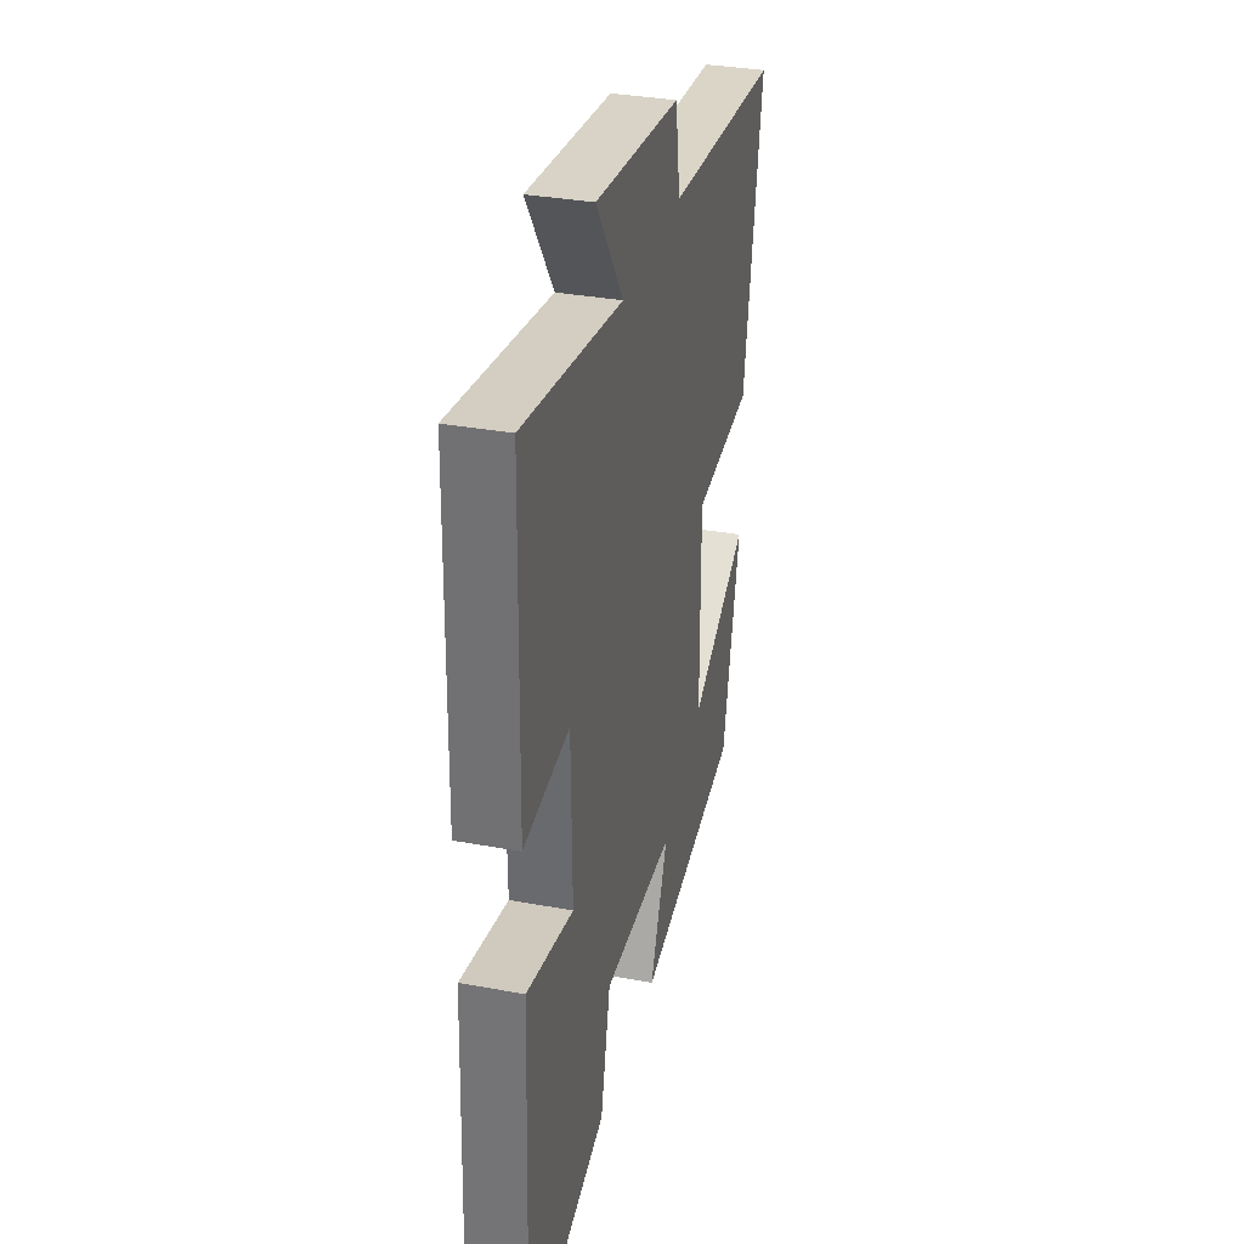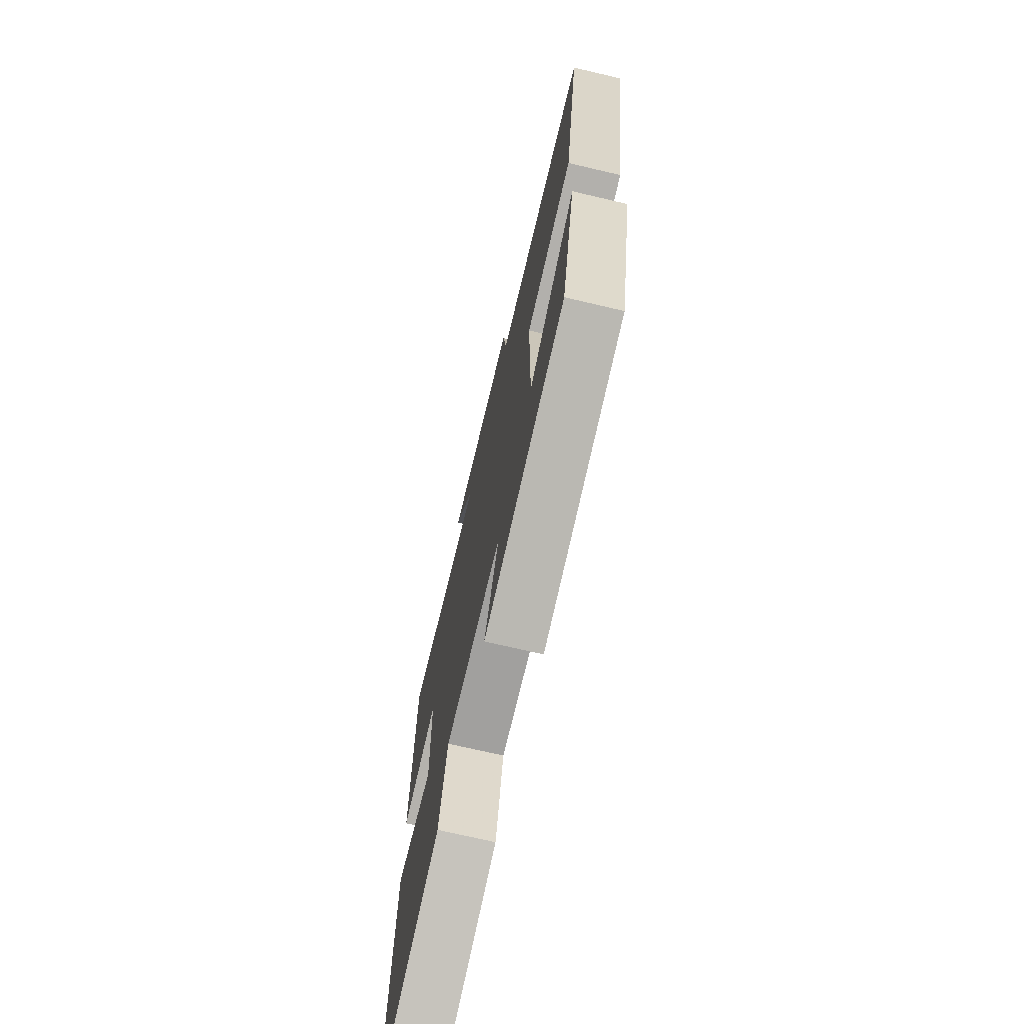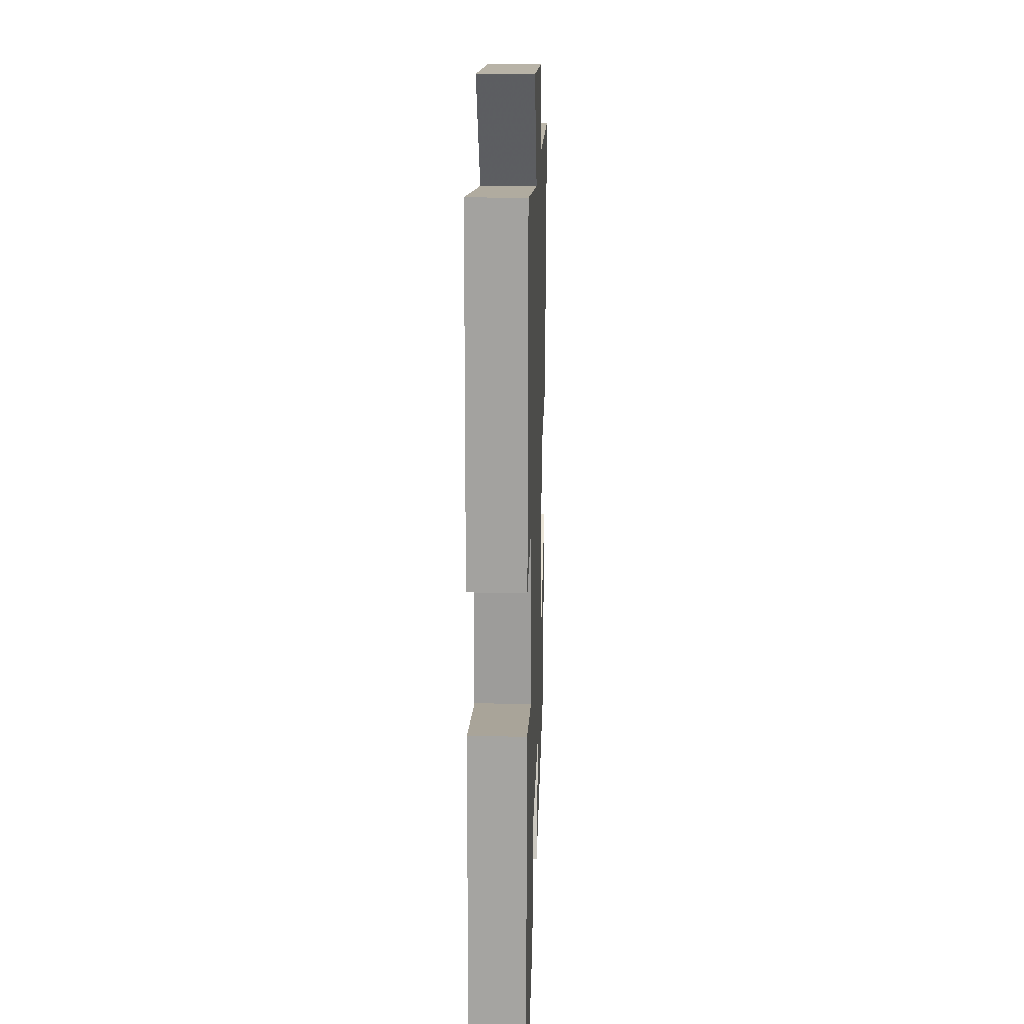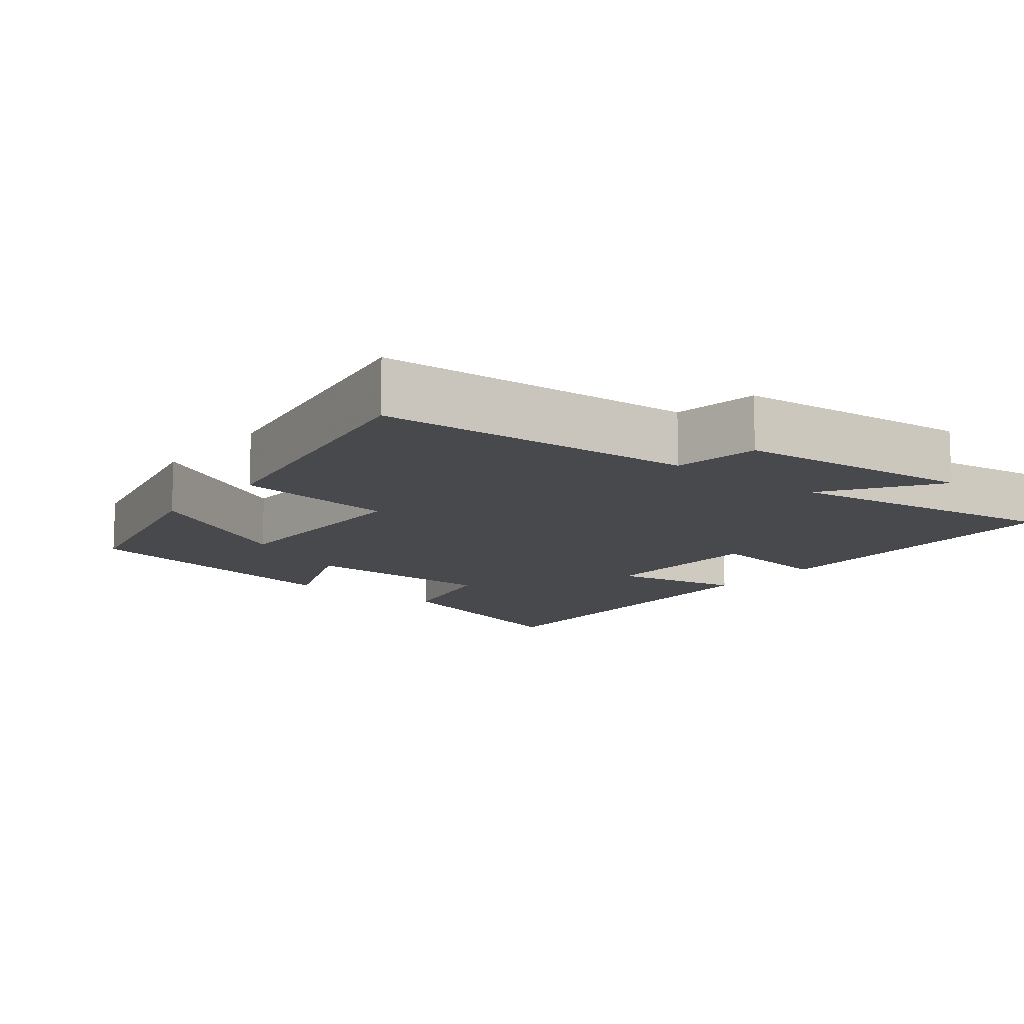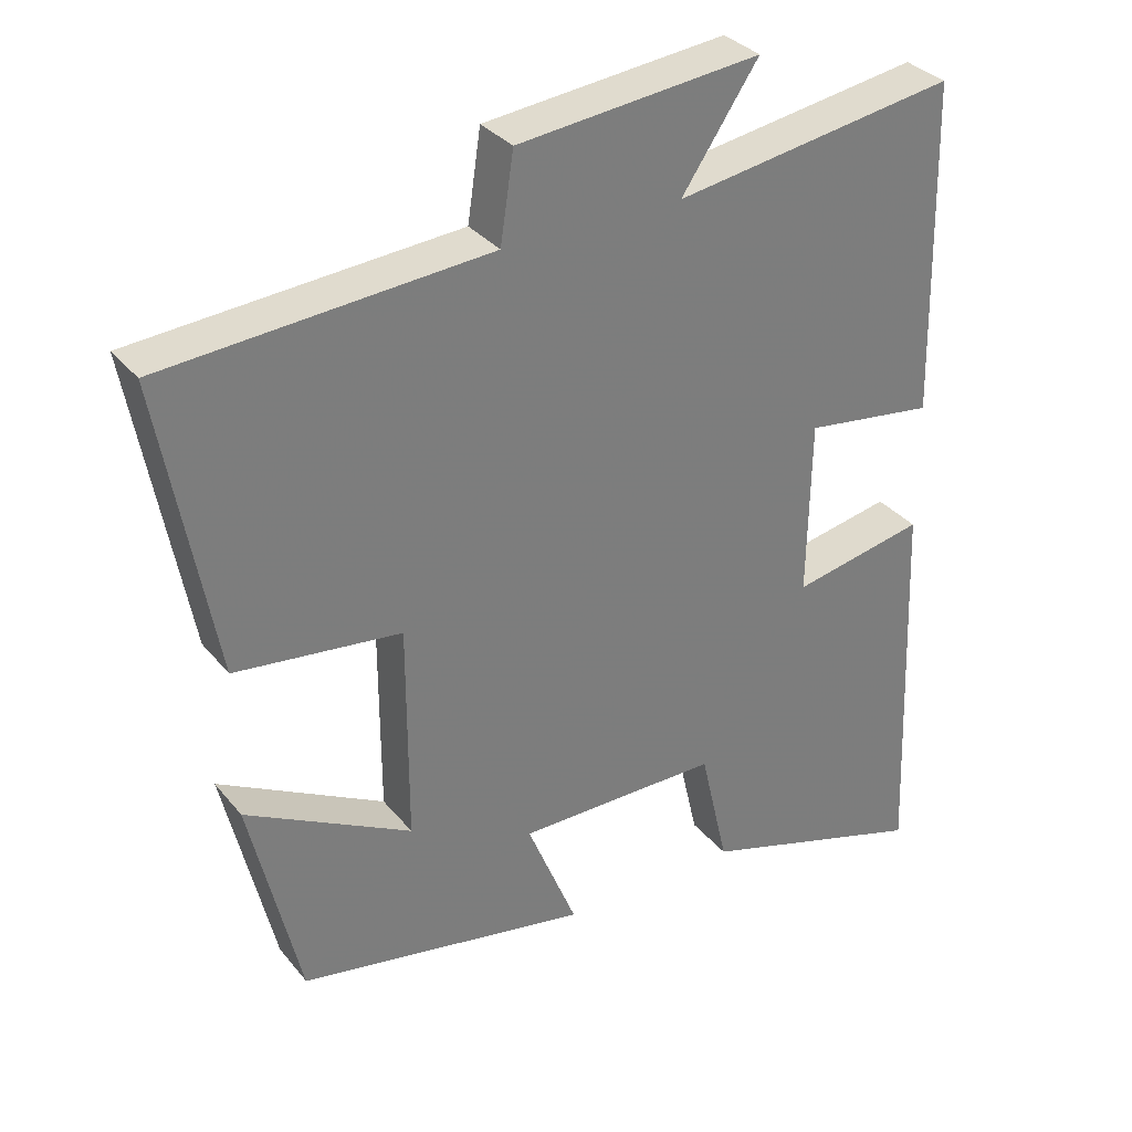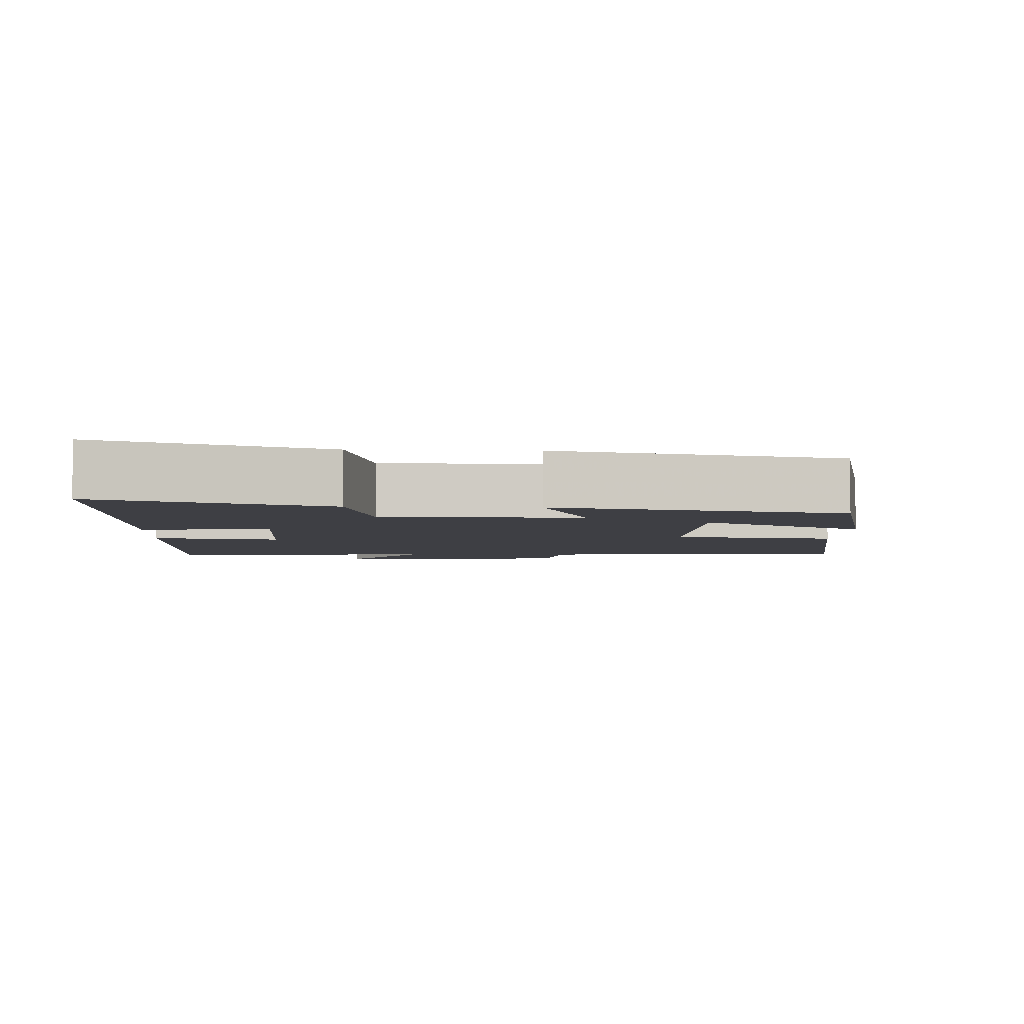
<metadata>
{"format":"obj","ext":"obj","renderer":"f3d","projection":"perspective","resolution":1024,"background":"white","views":[{"elev":33.4,"azim":104.2,"up":"+Z"},{"elev":-71.8,"azim":-103.2,"up":"+Z"},{"elev":18.6,"azim":91.9,"up":"+Z"},{"elev":-12.3,"azim":-38.7,"up":"+Y"},{"elev":32.8,"azim":-32.6,"up":"+Z"},{"elev":-4.4,"azim":177.0,"up":"+Y"}]}
</metadata>
<code>
v -0.432 0.07 -0.426
v -0.5 0.07 -0.135
v -0.275 0.07 -0.256
v -0.275 0.07 0.04
v -0.5 0.07 0.067
v -0.573 0.07 0.468
v -0.134 0.07 0.5
v -0.116 0.07 0.619
v 0.212 0.07 0.653
v 0.108 0.07 0.5
v 0.49 0.07 0.56
v 0.5 0.07 0.108
v 0.324 0.07 0.132
v 0.32 0.07 -0.106
v 0.5 0.07 -0.07
v 0.521 0.07 -0.597
v 0.208 0.07 -0.5
v 0.17 0.07 -0.334
v -0.104 0.07 -0.334
v -0.036 0.07 -0.5
v -0.432 0 -0.426
v -0.5 0 -0.135
v -0.275 0 -0.256
v -0.275 0 0.04
v -0.5 0 0.067
v -0.573 0 0.468
v -0.134 0 0.5
v -0.116 0 0.619
v 0.212 0 0.653
v 0.108 0 0.5
v 0.49 0 0.56
v 0.5 0 0.108
v 0.324 0 0.132
v 0.32 0 -0.106
v 0.5 0 -0.07
v 0.521 0 -0.597
v 0.208 0 -0.5
v 0.17 0 -0.334
v -0.104 0 -0.334
v -0.036 0 -0.5
f 19 20 1
f 16 17 18
f 15 16 18
f 14 15 18
f 13 14 18 19
f 10 11 12 13
f 10 13 19
f 7 8 9 10
f 6 7 10
f 5 6 10
f 4 5 10
f 3 4 10 19
f 1 2 3
f 1 3 19
f 21 40 39
f 38 37 36
f 38 36 35
f 38 35 34
f 39 38 34 33
f 33 32 31 30
f 39 33 30
f 30 29 28 27
f 30 27 26
f 30 26 25
f 30 25 24
f 39 30 24 23
f 23 22 21
f 39 23 21
f 1 21 22 2
f 2 22 23 3
f 3 23 24 4
f 4 24 25 5
f 5 25 26 6
f 6 26 27 7
f 7 27 28 8
f 8 28 29 9
f 9 29 30 10
f 10 30 31 11
f 11 31 32 12
f 12 32 33 13
f 13 33 34 14
f 14 34 35 15
f 15 35 36 16
f 16 36 37 17
f 17 37 38 18
f 18 38 39 19
f 19 39 40 20
f 20 40 21 1

</code>
